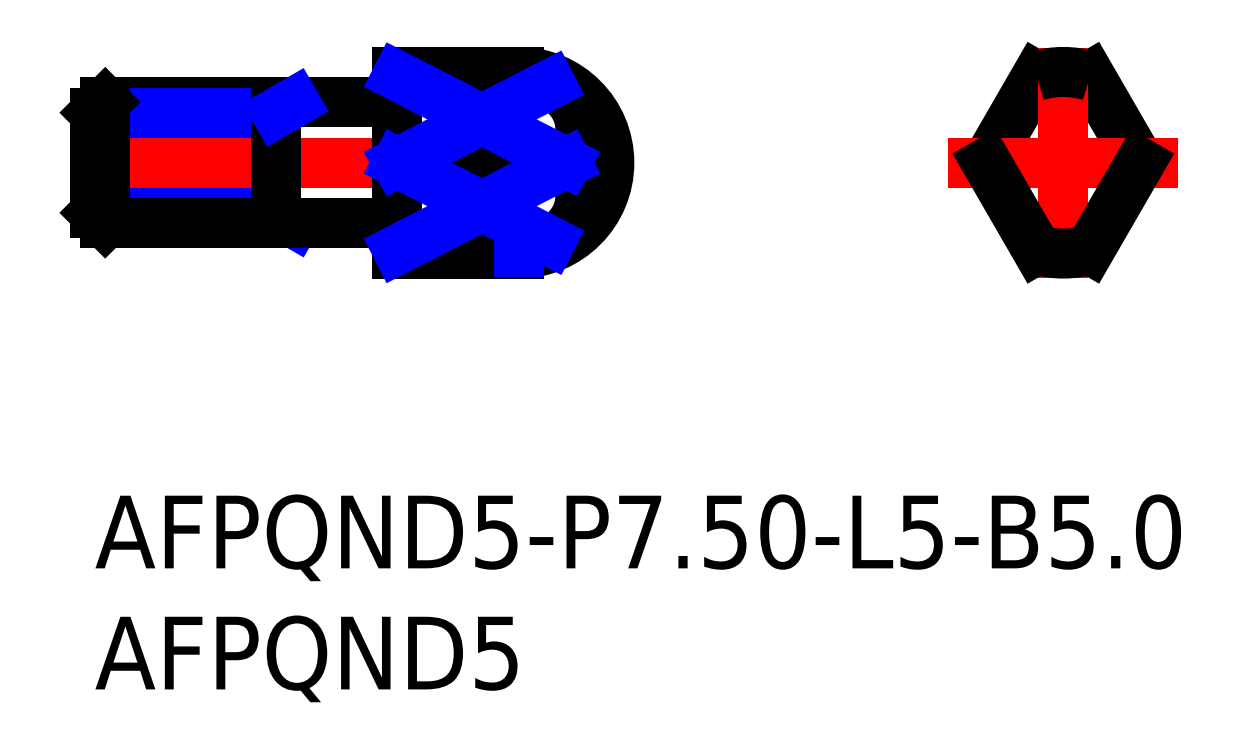
<metadata>
{"format":"dxf","ext":"dxf","renderer":"ezdxf+matplotlib","layout":"modelspace","background":"white","min_lineweight":24,"dpi":150}
</metadata>
<code>
0
SECTION
2
ENTITIES
0
LINE
8
MSM_CONTINUOUS
10
41.1
20
17.34
30
0
11
43.17
21
13.75
31
0
0
LINE
8
MSM_CONTINUOUS
10
38.9
20
17.34
30
0
11
36.83
21
13.75
31
0
0
INSERT
8
MSM_CONTINUOUS
2
*U13
10
0
20
0
30
0
0
INSERT
8
MSM_CONTINUOUS
2
*U14
10
0
20
0
30
0
0
LINE
8
MSM_CENTER
10
-1
20
13.75
30
0
11
22.25
21
13.75
31
0
0
LINE
8
MSM_NARROW
10
17.5
20
17.45
30
0
11
17.5
21
17.37
31
0
0
LINE
8
MSM_CONTINUOUS
10
12.5
20
10
30
0
11
17.5
21
10
31
0
0
LINE
8
MSM_CENTER
10
40
20
18.5
30
0
11
40
21
9
31
0
0
LINE
8
MSM_CENTER
10
35.25
20
13.75
30
0
11
44.75
21
13.75
31
0
0
LINE
8
MSM_NARROW
10
7.5
20
11.68
30
0
11
8.25
21
11.25
31
0
0
LINE
8
MSM_CONTINUOUS
10
12.3
20
16.25
30
0
11
0.433
21
16.25
31
0
0
LINE
8
MSM_NARROW
10
7.5
20
15.82
30
0
11
0
21
15.82
31
0
0
LINE
8
MSM_NARROW
10
7.5
20
11.68
30
0
11
0
21
11.68
31
0
0
LINE
8
MSM_CONTINUOUS
10
12.3
20
11.25
30
0
11
0.433
21
11.25
31
0
0
LINE
8
MSM_CONTINUOUS
10
0
20
11.68
30
0
11
0
21
15.82
31
0
0
LINE
8
MSM_CONTINUOUS
10
0
20
15.82
30
0
11
0.433
21
16.25
31
0
0
LINE
8
MSM_CONTINUOUS
10
0.433
20
16.25
30
0
11
0.433
21
11.25
31
0
0
LINE
8
MSM_CONTINUOUS
10
0.433
20
11.25
30
0
11
0
21
11.68
31
0
0
LINE
8
MSM_CONTINUOUS
10
12.5
20
17.5
30
0
11
17.5
21
17.5
31
0
0
LINE
8
MSM_CONTINUOUS
10
12.5
20
17.5
30
0
11
12.5
21
10
31
0
0
LINE
8
MSM_CONTINUOUS
10
7.5
20
11.25
30
0
11
7.5
21
16.25
31
0
0
LINE
8
MSM_NARROW
10
7.5
20
15.82
30
0
11
8.25
21
16.25
31
0
0
ARC
8
MSM_CONTINUOUS
10
12.3
20
16.45
30
0
40
0.2
50
270
51
0
0
ARC
8
MSM_CONTINUOUS
10
12.3
20
11.05
30
0
40
0.2
50
0
51
90
0
ARC
8
MSM_CONTINUOUS
10
17.5
20
13.75
30
0
40
3.75
50
270
51
90
0
ARC
8
MSM_CONTINUOUS
10
40
20
13.75
30
0
40
3.75
50
72.94
51
107.1
0
LINE
8
MSM_CONTINUOUS
10
38.9
20
10.16
30
0
11
36.83
21
13.75
31
0
0
LINE
8
MSM_CONTINUOUS
10
41.1
20
10.16
30
0
11
43.17
21
13.75
31
0
0
LINE
8
MSM_CONTINUOUS
10
17.5
20
17.34
30
0
11
12.5
21
17.34
31
0
0
ARC
8
MSM_CONTINUOUS
10
17.5
20
14.57
30
0
40
2.766
50
41.73
51
90
0
ARC
8
MSM_CONTINUOUS
10
17.5
20
15.68
30
0
40
2.766
50
315.9
51
318.3
0
ARC
8
MSM_CONTINUOUS
10
18.12
20
15.12
30
0
40
1.935
50
318.3
51
41.73
0
ARC
8
MSM_CONTINUOUS
10
17.5
20
11.82
30
0
40
2.766
50
41.73
51
44.13
0
ARC
8
MSM_CONTINUOUS
10
18.12
20
12.38
30
0
40
1.935
50
318.3
51
41.73
0
ARC
8
MSM_CONTINUOUS
10
17.5
20
12.93
30
0
40
2.766
50
270
51
318.3
0
LINE
8
MSM_CONTINUOUS
10
17.5
20
10.16
30
0
11
12.5
21
10.16
31
0
0
LINE
8
MSM_CONTINUOUS
10
12.5
20
13.75
30
0
11
19.48
21
13.75
31
0
0
ARC
8
MSM_CONTINUOUS
10
40
20
13.75
30
0
40
3.75
50
252.9
51
287.1
0
LINE
8
MSM_NARROW
10
17.5
20
10.13
30
0
11
17.5
21
10.05
31
0
0
LINE
8
MSM_NARROW
10
12.5
20
17.34
30
0
11
19.48
21
13.75
31
0
0
LINE
8
MSM_NARROW
10
12.5
20
13.75
30
0
11
18.83
21
17
31
0
0
LINE
8
MSM_NARROW
10
12.5
20
10.16
30
0
11
19.48
21
13.75
31
0
0
LINE
8
MSM_NARROW
10
12.5
20
13.75
30
0
11
18.83
21
10.5
31
0
0
ENDSEC
0
EOF

</code>
